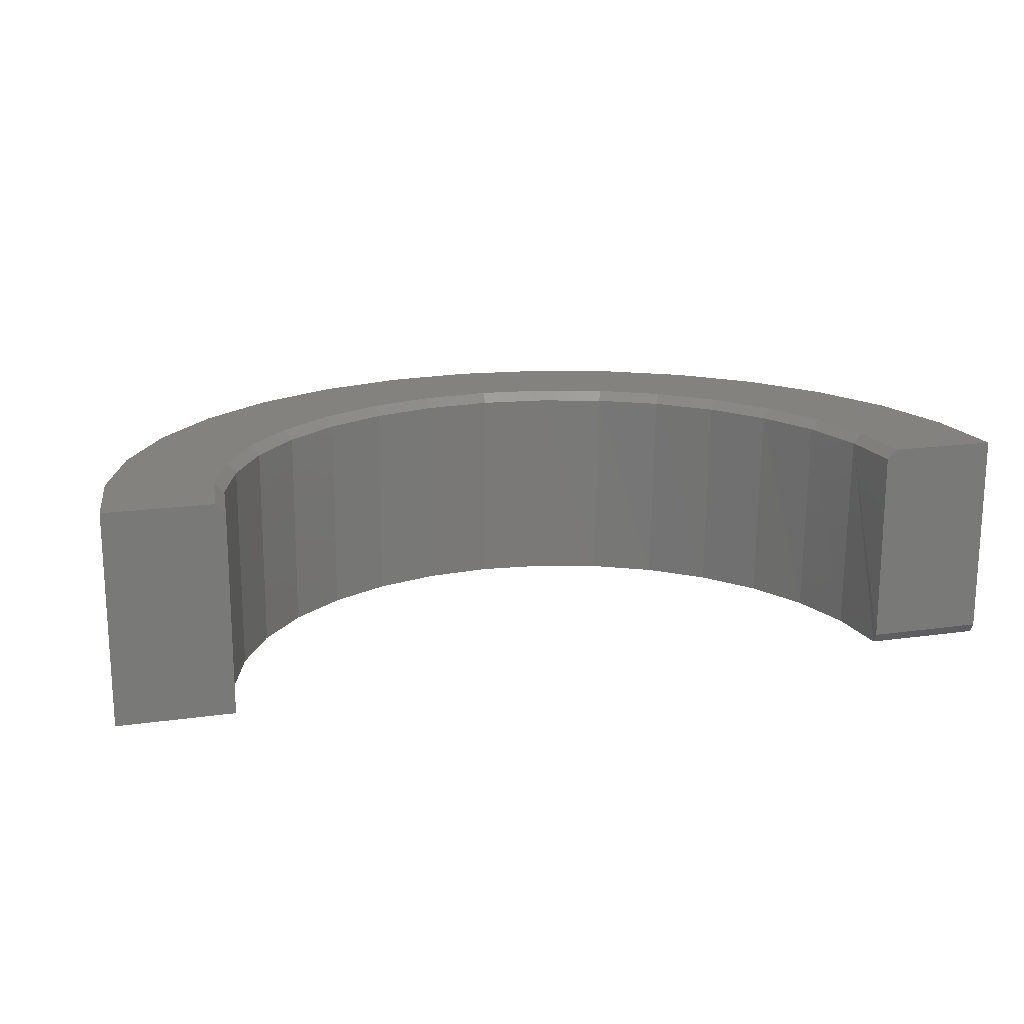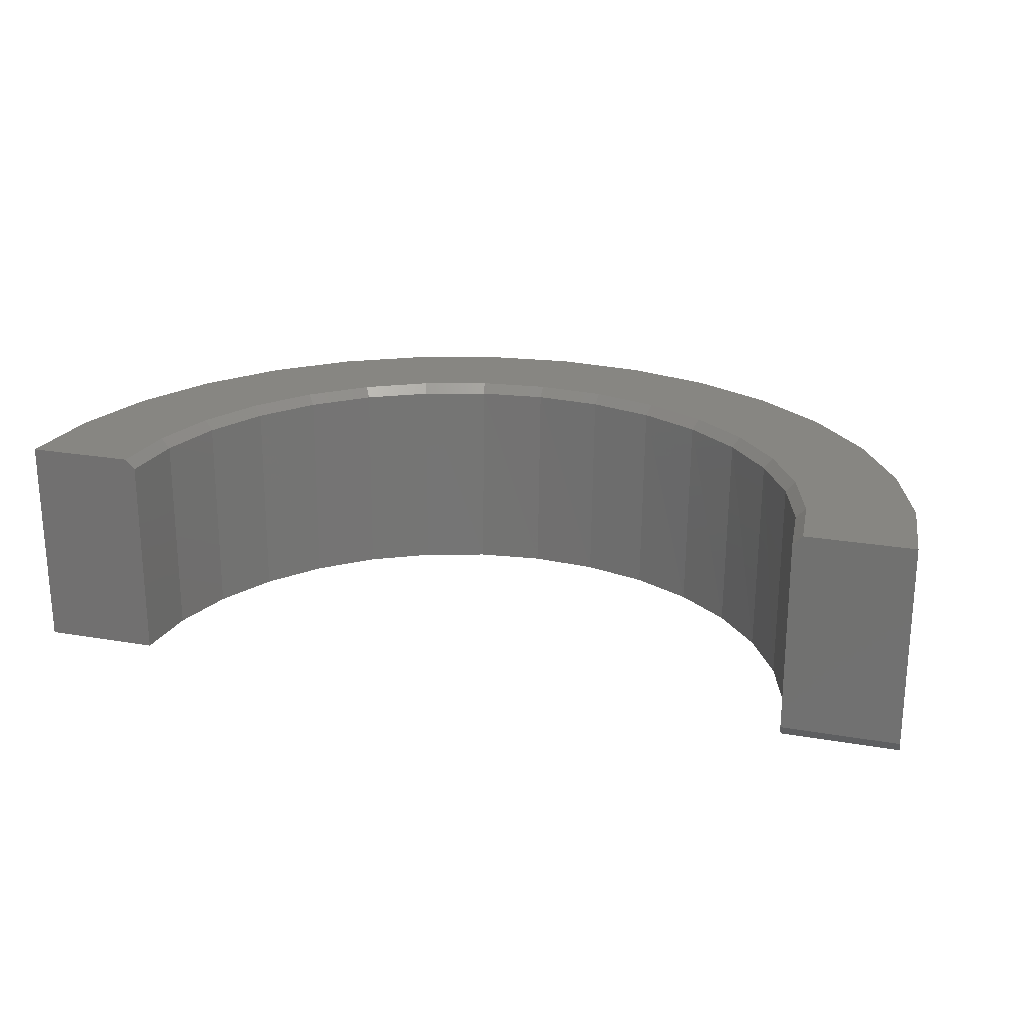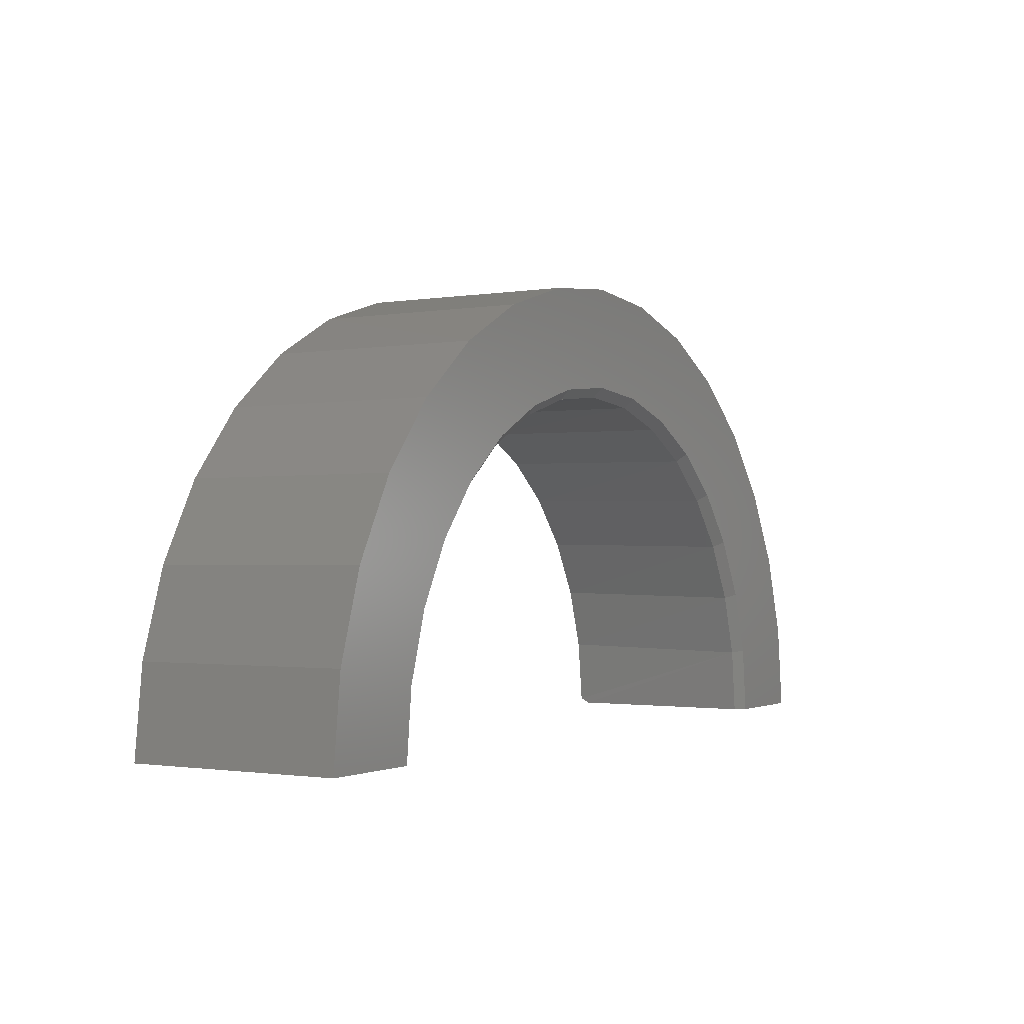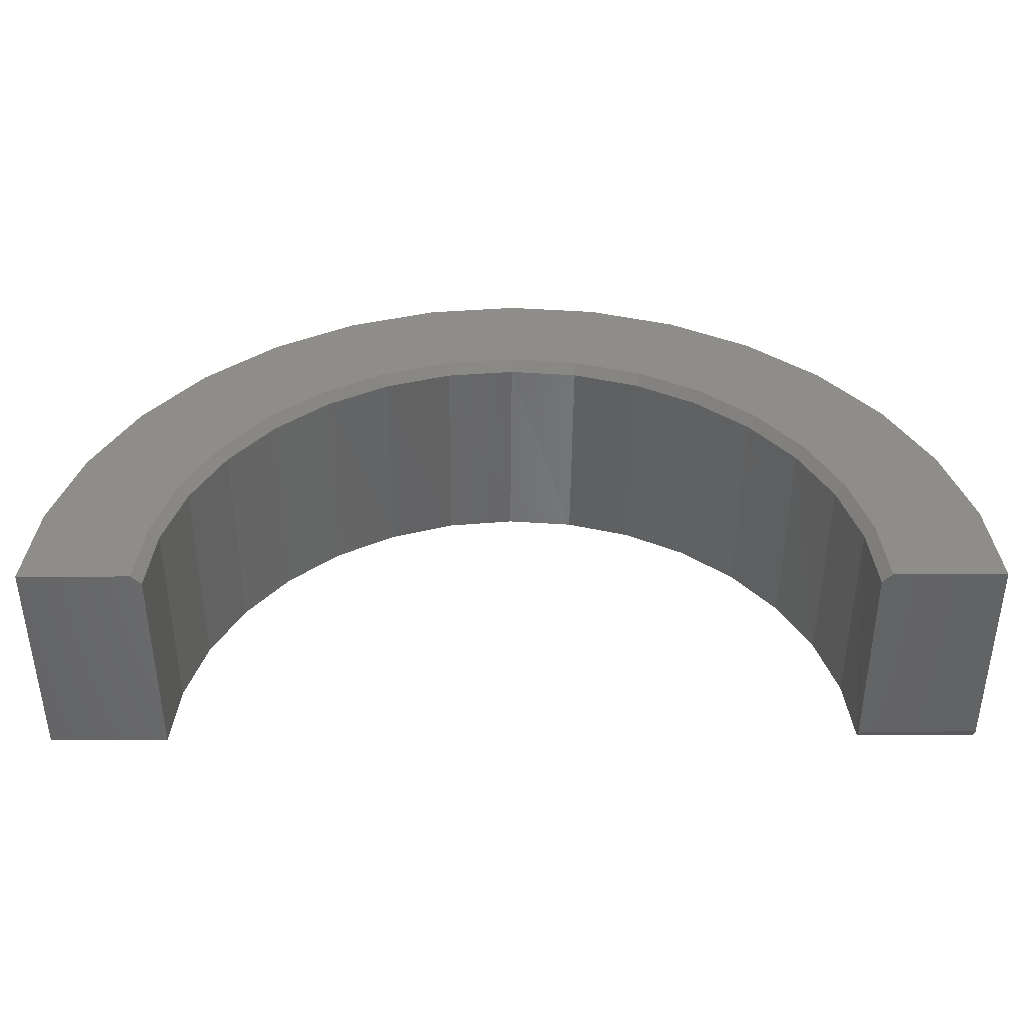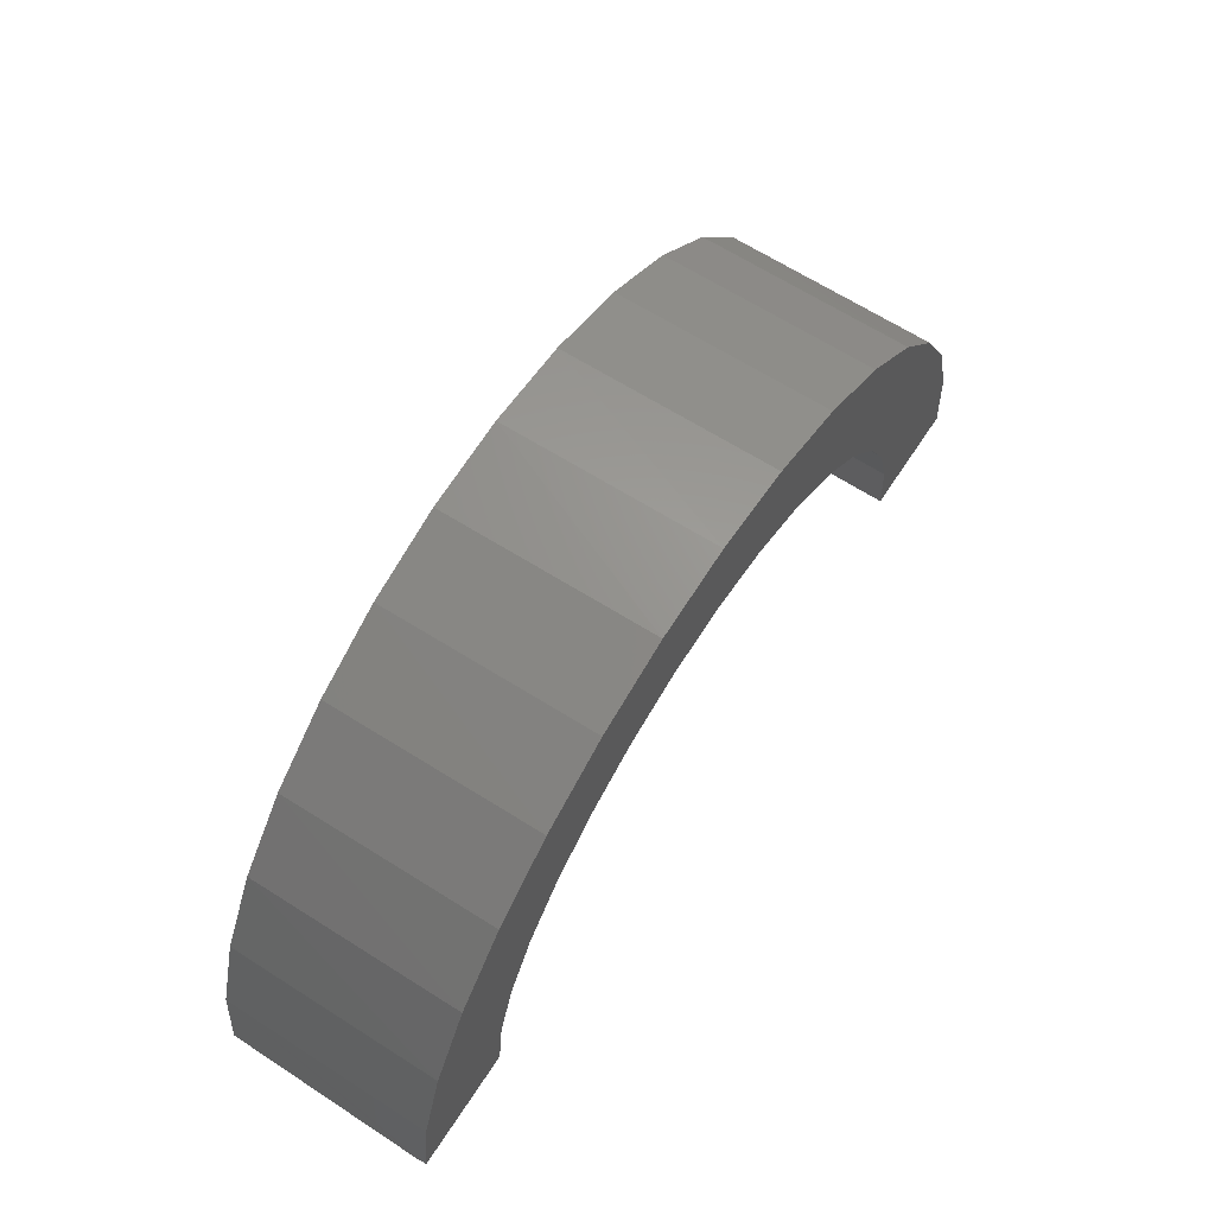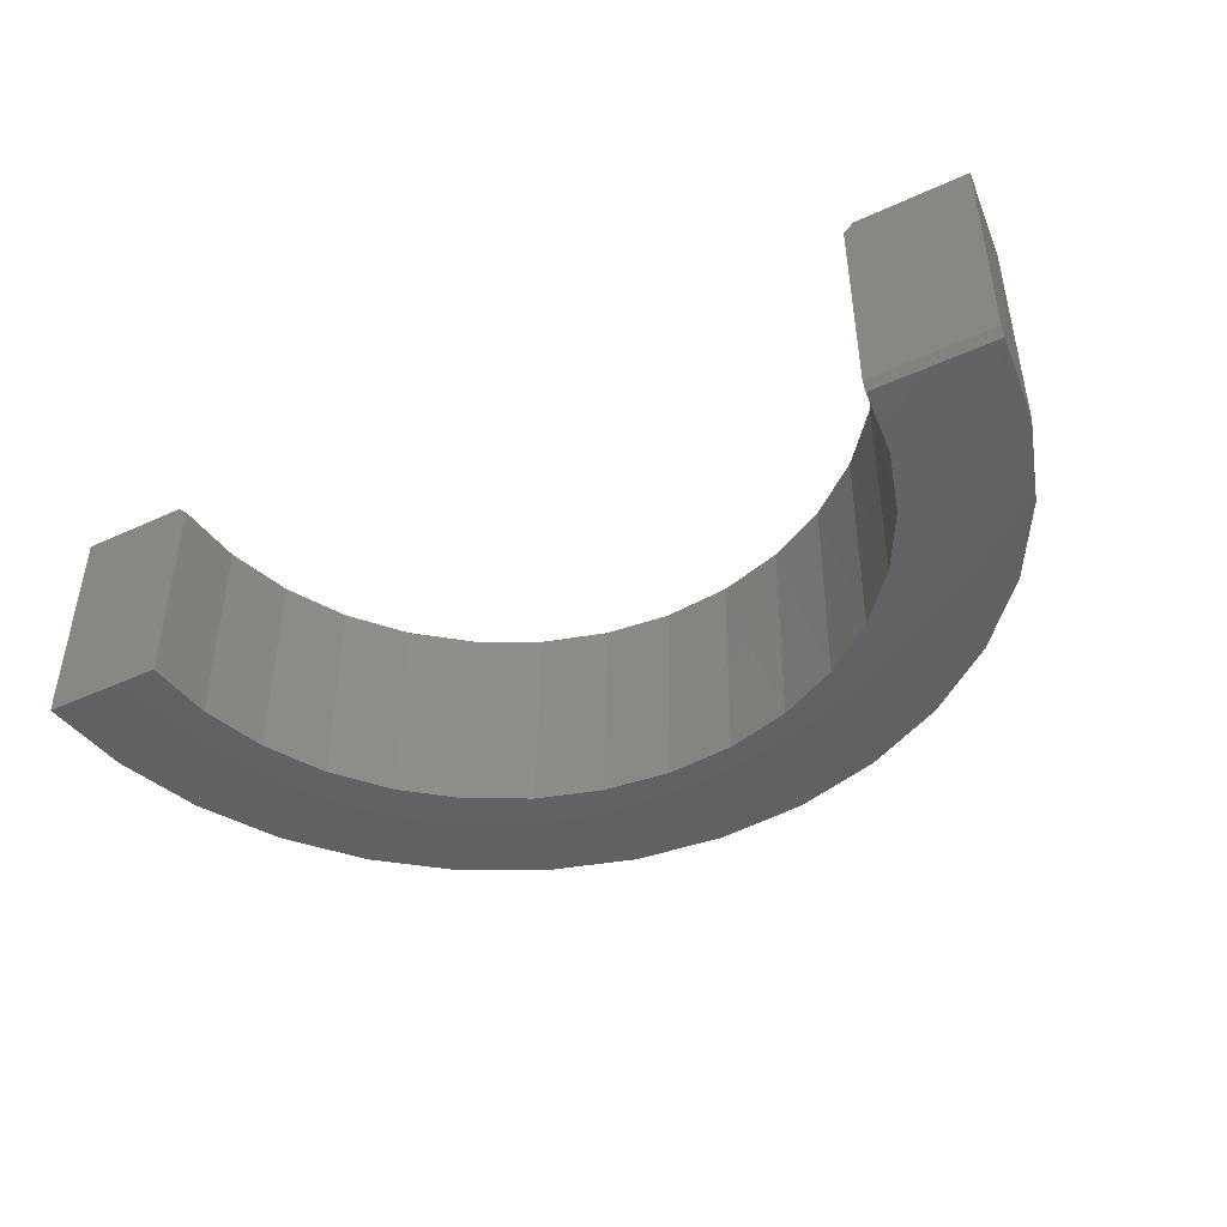
<metadata>
{"format":"stl","ext":"stl","renderer":"f3d","projection":"perspective","resolution":1024,"background":"white","views":[{"elev":17.7,"azim":-15.5,"up":"+Z"},{"elev":22.6,"azim":16.6,"up":"+Z"},{"elev":-1.2,"azim":-58.8,"up":"+Y"},{"elev":-51.1,"azim":0.2,"up":"+Y"},{"elev":64.5,"azim":123.2,"up":"+Y"},{"elev":-44.5,"azim":28.1,"up":"+Z"}]}
</metadata>
<code>
# stl→obj: 87 verts, 170 faces
v 0.75 0.007812 0.01562
v 0.75 0.007812 0.3516
v 0.5605 0.007812 0.01562
v 0.5762 0.007812 0.3516
v 0.5605 0.007812 0.3359
v -0.3977 0.4028 0
v -0.3964 0.4042 0.3359
v -0.4661 0.3192 0.3359
v -0.3134 0.4725 0
v -0.3114 0.4739 0.3359
v -0.2172 0.5245 0
v -0.2145 0.5257 0.3359
v -0.1127 0.5569 0
v -0.1094 0.5576 0.3359
v -0.003906 0.5683 0
v -9.614e-16 0.5683 0.3359
v 0.105 0.5584 0
v 0.1094 0.5576 0.3359
v 0.21 0.5275 0
v 0.2145 0.5257 0.3359
v 0.3069 0.4768 0
v 0.3114 0.4739 0.3359
v 0.3922 0.4083 0
v 0.3964 0.4042 0.3359
v 0.4625 0.3245 0
v 0.4661 0.3192 0.3359
v 0.5152 0.2286 0
v 0.5179 0.2223 0.3359
v 0.5483 0.1243 0
v 0.5498 0.1172 0.3359
v 0.5605 0.01562 0
v -0.4669 0.318 0
v -0.5179 0.2223 0.3359
v -0.5182 0.2214 0
v -0.5498 0.1172 0.3359
v -0.5499 0.1167 0
v -0.5605 0.007812 0.3359
v -0.5605 0.007812 0
v -0.6213 0.4189 0
v -0.003907 0.7487 0
v 0.1409 0.7353 0
v -0.1486 0.7338 0
v 0.4093 0.6271 0
v -0.4159 0.6228 0
v -0.5285 0.5308 0
v -0.7341 0.1523 0
v -0.6907 0.2911 0
v -0.75 0.007812 0
v -0.2876 0.6913 0
v 0.2804 0.6943 0
v 0.6168 0.4253 0
v 0.5229 0.5363 0
v 0.7325 0.16 0
v 0.6876 0.2983 0
v 0.7499 0.01562 0
v -0.4138 0.6242 0.3516
v -0.2849 0.6924 0.3516
v -0.1452 0.7345 0.3516
v 4.593e-17 0.7487 0.3516
v 0.1452 0.7345 0.3516
v 0.2849 0.6924 0.3516
v 0.4138 0.6242 0.3516
v 0.5271 0.5322 0.3516
v 0.6204 0.4201 0.3516
v 0.6903 0.292 0.3516
v 0.734 0.1528 0.3516
v -0.75 0.007812 0.3516
v -0.734 0.1528 0.3516
v -0.6903 0.292 0.3516
v -0.6204 0.4201 0.3516
v -0.5271 0.5322 0.3516
v -0.3201 0.4869 0.3516
v -0.4074 0.4152 0.3516
v -2.22e-16 0.584 0.3516
v 0.1124 0.5729 0.3516
v -0.2205 0.5401 0.3516
v -0.1124 0.5729 0.3516
v -0.4791 0.3279 0.3516
v -0.5323 0.2283 0.3516
v -0.5651 0.1202 0.3516
v -0.5762 0.007812 0.3516
v 0.2205 0.5401 0.3516
v 0.3201 0.4869 0.3516
v 0.4074 0.4152 0.3516
v 0.4791 0.3279 0.3516
v 0.5323 0.2283 0.3516
v 0.5651 0.1202 0.3516
f 1 2 3
f 3 2 4
f 3 4 5
f 6 7 8
f 7 6 9
f 9 10 7
f 10 9 11
f 11 12 10
f 12 11 13
f 13 14 12
f 14 13 15
f 15 16 14
f 16 15 17
f 17 18 16
f 18 17 19
f 19 20 18
f 20 19 21
f 21 22 20
f 22 21 23
f 23 24 22
f 24 23 25
f 25 26 24
f 26 25 27
f 27 28 26
f 28 27 29
f 29 30 28
f 29 31 30
f 30 31 3
f 30 3 5
f 6 8 32
f 32 8 33
f 32 33 34
f 34 33 35
f 34 35 36
f 36 35 37
f 36 37 38
f 6 39 9
f 40 41 42
f 17 15 43
f 15 13 44
f 44 13 11
f 44 11 45
f 45 11 9
f 45 9 39
f 36 46 34
f 34 46 47
f 34 47 32
f 32 47 39
f 32 39 6
f 48 46 38
f 38 46 36
f 15 44 43
f 43 44 49
f 43 49 50
f 50 49 42
f 50 42 41
f 23 21 51
f 51 21 19
f 51 19 52
f 52 19 17
f 52 17 43
f 29 27 53
f 53 27 25
f 53 25 54
f 54 25 23
f 54 23 51
f 29 53 31
f 31 53 55
f 56 57 49
f 42 49 57
f 57 58 42
f 40 42 58
f 58 59 40
f 41 40 59
f 59 60 41
f 50 41 60
f 60 61 50
f 43 50 61
f 61 62 43
f 52 43 62
f 62 63 52
f 51 52 63
f 63 64 51
f 54 51 64
f 64 65 54
f 53 54 65
f 65 66 53
f 2 1 66
f 66 1 55
f 66 55 53
f 48 67 46
f 46 67 68
f 46 68 47
f 47 68 69
f 47 69 39
f 39 69 70
f 39 70 45
f 45 70 71
f 45 71 44
f 44 71 56
f 44 56 49
f 3 31 1
f 1 31 55
f 72 70 73
f 58 60 59
f 62 74 75
f 70 72 71
f 71 72 76
f 71 76 56
f 56 76 77
f 56 77 74
f 73 70 78
f 78 70 69
f 78 69 79
f 79 69 68
f 79 68 80
f 67 81 68
f 68 81 80
f 60 58 61
f 61 58 57
f 61 57 62
f 62 57 56
f 62 56 74
f 62 75 63
f 63 75 82
f 63 82 64
f 64 82 83
f 64 83 84
f 64 84 65
f 65 84 85
f 65 85 66
f 66 85 86
f 66 86 87
f 87 4 66
f 66 4 2
f 67 48 81
f 81 48 38
f 81 38 37
f 16 18 74
f 74 77 16
f 26 84 24
f 24 84 83
f 24 83 22
f 84 26 85
f 85 26 28
f 85 28 86
f 86 28 30
f 86 30 87
f 87 30 5
f 87 5 4
f 78 7 73
f 73 7 10
f 73 10 72
f 7 78 8
f 8 78 79
f 8 79 33
f 33 79 80
f 33 80 35
f 35 80 81
f 35 81 37
f 74 18 75
f 75 18 20
f 75 20 82
f 82 20 22
f 82 22 83
f 16 77 14
f 14 77 76
f 14 76 12
f 12 76 72
f 12 72 10

</code>
